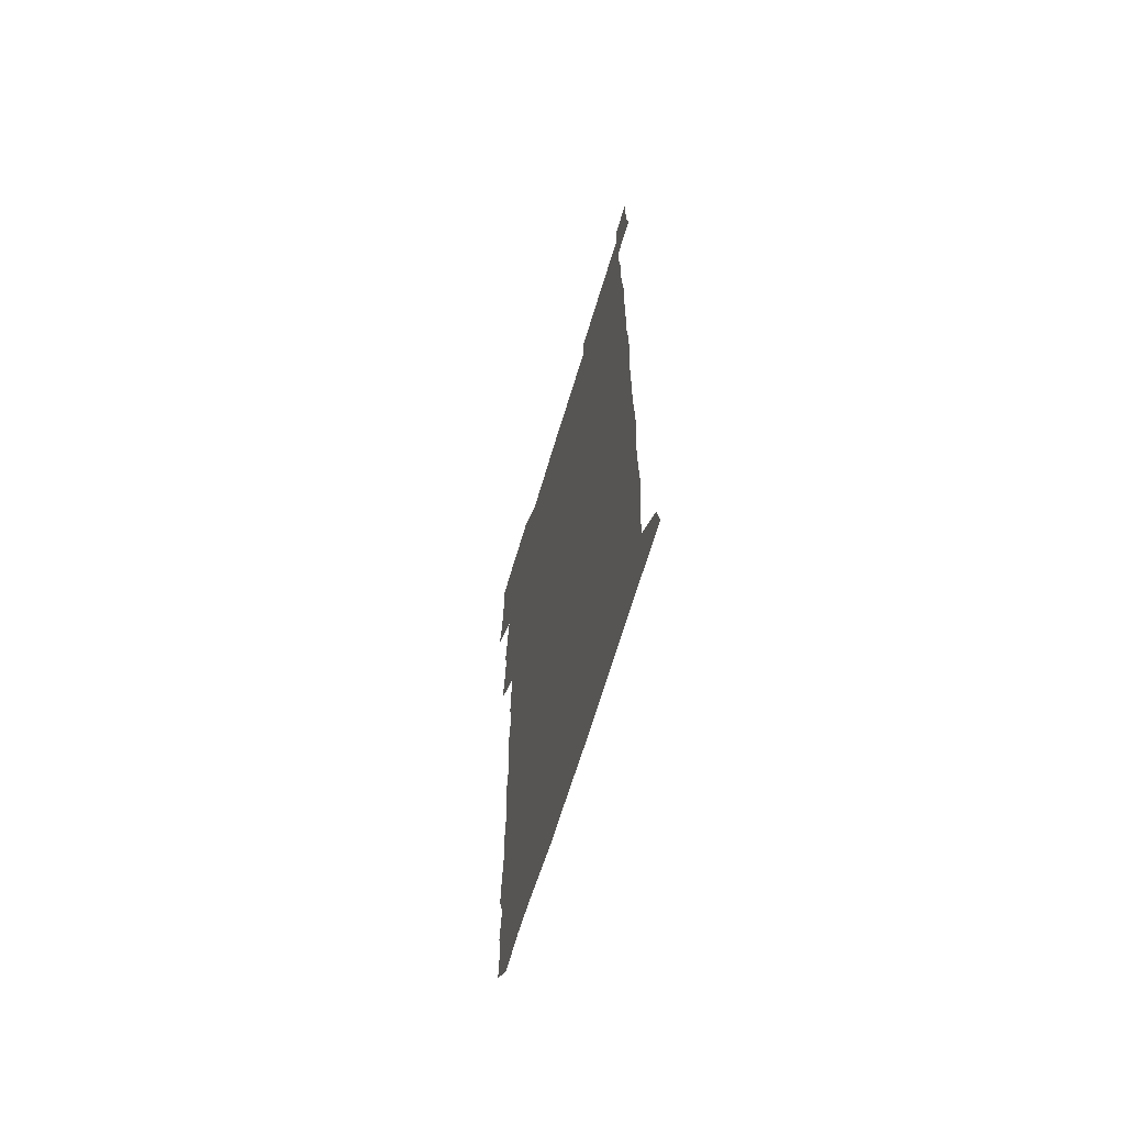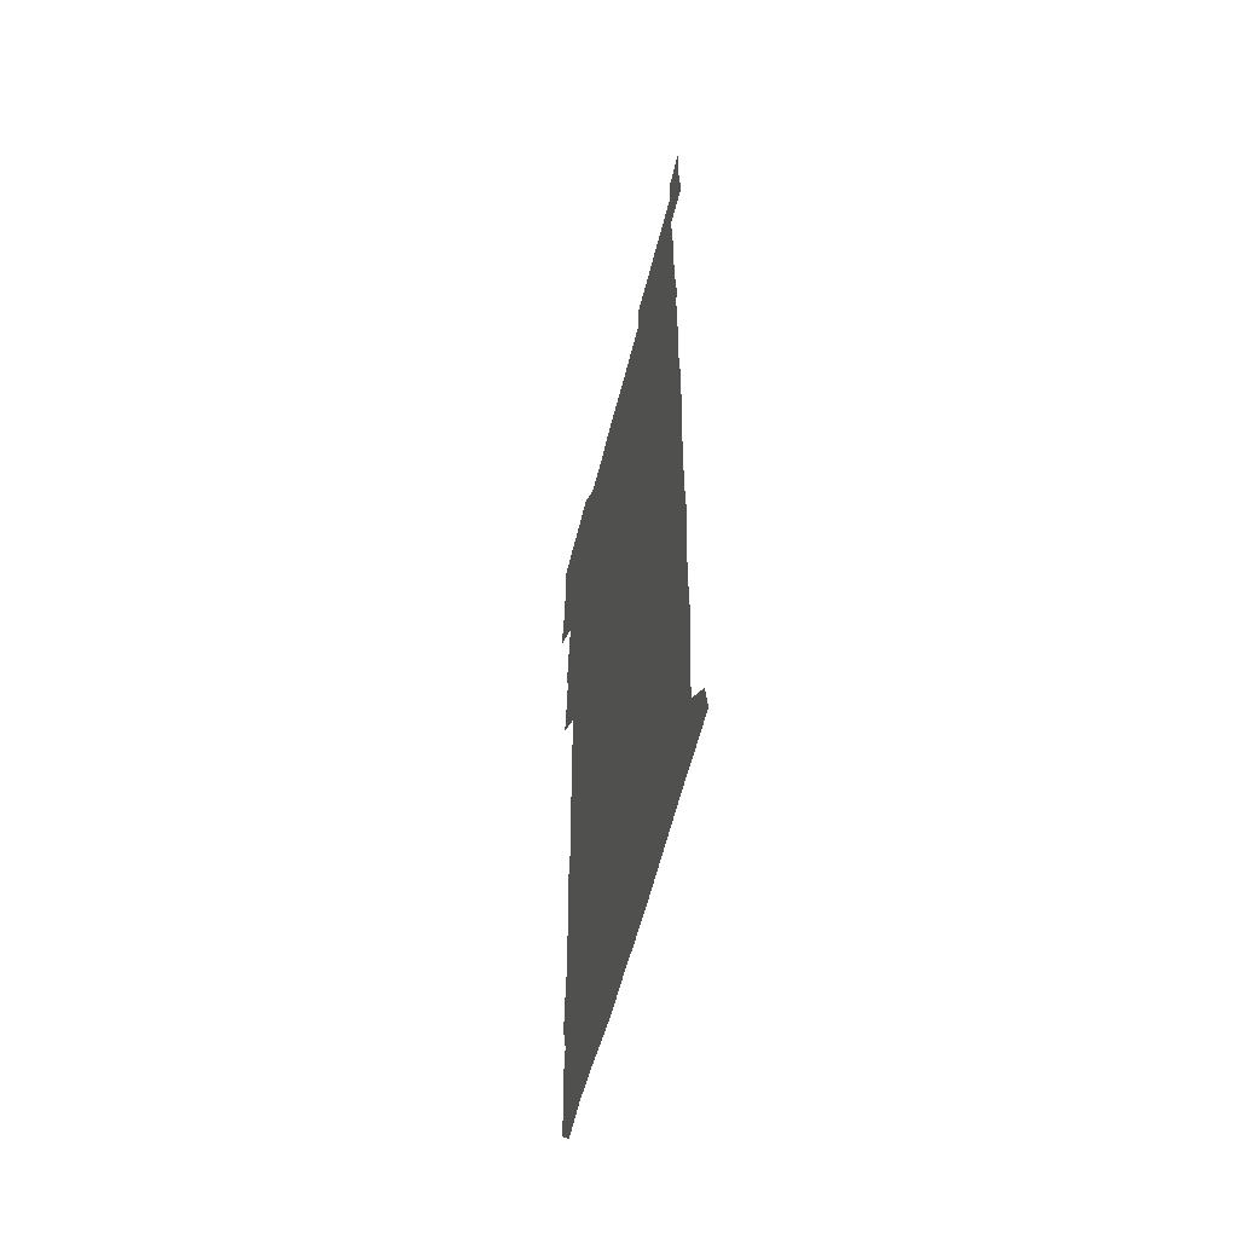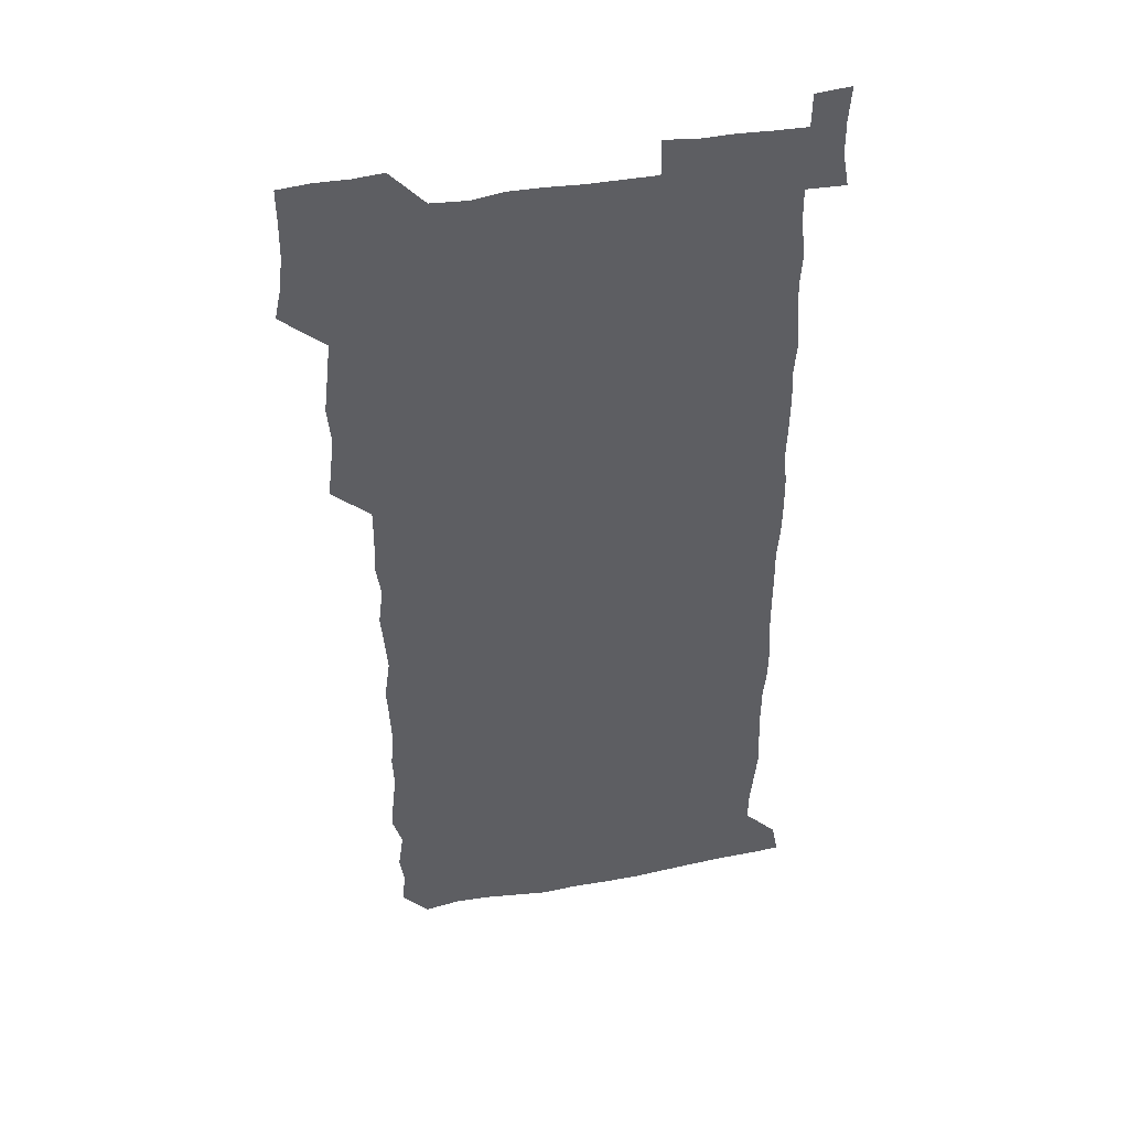
<metadata>
{"format":"obj","ext":"obj","renderer":"f3d","projection":"perspective","resolution":1024,"background":"white","views":[{"elev":-67.4,"azim":73.2,"up":"+Y"},{"elev":-57.6,"azim":76.1,"up":"+Y"},{"elev":42.6,"azim":-12.6,"up":"+Y"}]}
</metadata>
<code>
v 461.6 527.6 0
v 464.4 540.8 0
v 466.1 555.7 0
v 466.3 570.7 0
v 466.1 586 0
v 476 434.4 0
v 477.8 448.7 0
v 479.1 463.9 0
v 477.6 478.6 0
v 479.4 494.3 0
v 481.3 511.1 0
v 481.8 525.8 0
v 479.3 540.7 0
v 483.6 554.6 0
v 481.9 569.9 0
v 480.4 587.1 0
v 494 161.2 0
v 495.2 176.2 0
v 493.3 188.6 0
v 495.6 205.6 0
v 491.5 218.7 0
v 492.5 233 0
v 494.2 248.3 0
v 493.5 262.8 0
v 494.8 279.3 0
v 493.9 295.2 0
v 493.1 309.5 0
v 495.5 327 0
v 494.2 342.1 0
v 492.9 356.5 0
v 494.9 372.9 0
v 492.6 387.9 0
v 493.3 403.6 0
v 493.2 419.4 0
v 496.1 435.8 0
v 495.6 450.6 0
v 496.9 465.6 0
v 496.5 480.5 0
v 495.8 495.4 0
v 497.3 510.8 0
v 497 525.7 0
v 497.8 540.3 0
v 497 555.4 0
v 496.1 570.6 0
v 495 586.8 0
v 505.9 148.3 0
v 511.1 166 0
v 513.9 181.7 0
v 511.4 194.9 0
v 512.4 209.9 0
v 512.1 224.8 0
v 513.8 240.9 0
v 514 255.9 0
v 513.4 270.6 0
v 512.3 284.8 0
v 512.2 299.7 0
v 509.9 313.8 0
v 511 329.4 0
v 511.6 345 0
v 511.2 360.1 0
v 511.6 375.4 0
v 512.6 391.2 0
v 512.8 406.1 0
v 510.1 420.6 0
v 511.3 436.1 0
v 512.3 451.4 0
v 512.1 466 0
v 510.2 480.8 0
v 511.9 495.8 0
v 512 510.7 0
v 512.6 525.4 0
v 512.2 540.3 0
v 511.4 555.4 0
v 510.4 570.4 0
v 508.7 587.8 0
v 521.6 150.6 0
v 525.5 166.3 0
v 528.6 183.5 0
v 526.8 196.3 0
v 528 212.1 0
v 528.5 227.4 0
v 528.4 242.1 0
v 528.5 257.1 0
v 528.3 271.9 0
v 527.9 286.6 0
v 527.5 301.4 0
v 527.5 316.6 0
v 527.8 331.7 0
v 527.6 346.6 0
v 527.1 361.4 0
v 527.1 376.4 0
v 527.3 391.5 0
v 527 406.4 0
v 526.6 421.4 0
v 526.7 436.5 0
v 526 451.2 0
v 526.3 466.1 0
v 528.4 481.5 0
v 527.2 496 0
v 527.2 510.8 0
v 527.1 525.5 0
v 527.4 539.9 0
v 526.5 554.9 0
v 523.9 571.9 0
v 536.9 149.8 0
v 540.9 167.2 0
v 542.2 183 0
v 543.9 199.6 0
v 543.5 213.8 0
v 543.4 228.3 0
v 543.1 242.9 0
v 542.7 257.4 0
v 542.5 272 0
v 542.5 287.2 0
v 542.3 301.9 0
v 542.8 317.4 0
v 542.1 331.7 0
v 542.1 346.7 0
v 541.9 361.5 0
v 542.4 377.1 0
v 541.6 391.4 0
v 542.9 407.3 0
v 542.1 421.8 0
v 542.3 436.8 0
v 542.5 451.7 0
v 542.4 466.6 0
v 542.1 481.3 0
v 542 496 0
v 542 510.7 0
v 541.6 525.4 0
v 542.9 539.4 0
v 541.1 555.5 0
v 540.1 570.9 0
v 552.3 147.6 0
v 555.2 165 0
v 557 184 0
v 558 200.2 0
v 557.7 213.6 0
v 558 228.8 0
v 557.4 242.8 0
v 557.4 257.8 0
v 557.2 272.4 0
v 556.8 286.9 0
v 557.2 302.5 0
v 556.6 316.7 0
v 556.9 332 0
v 556.8 346.8 0
v 556 360.7 0
v 556.7 376.8 0
v 556.5 391.6 0
v 557.1 407 0
v 556.9 421.7 0
v 556.5 436.4 0
v 556.9 451.6 0
v 556.9 466.3 0
v 556.7 481.2 0
v 556.7 496 0
v 556.7 510.7 0
v 556.6 525.3 0
v 557.1 539.4 0
v 556.4 554.5 0
v 554.6 572.9 0
v 566.9 145.6 0
v 571 167.7 0
v 571.4 182.5 0
v 571.7 198.8 0
v 572.5 215.6 0
v 572.4 229 0
v 571.9 242.8 0
v 571.8 257.5 0
v 571.9 272.6 0
v 571.8 287.5 0
v 571.7 302.4 0
v 571.8 317.6 0
v 571.6 332.2 0
v 570.7 346.3 0
v 571.9 362.6 0
v 572 377.6 0
v 571.7 392 0
v 571.7 407 0
v 571.6 421.7 0
v 571.5 436.6 0
v 571.9 451.7 0
v 571.3 466.4 0
v 571.4 481.2 0
v 571.7 496.1 0
v 571.6 510.7 0
v 571.5 525.4 0
v 571.5 540 0
v 571.1 555.3 0
v 569.7 572.7 0
v 583.3 146.3 0
v 585.7 167.9 0
v 586.4 183.2 0
v 586.4 198.9 0
v 586.4 213.5 0
v 586.5 229 0
v 586.4 242.9 0
v 586.4 257 0
v 586.6 273.4 0
v 586.2 287.1 0
v 586.3 302.7 0
v 586.3 317.2 0
v 586.5 332.8 0
v 586.2 347.2 0
v 586.3 362.3 0
v 586.2 376.7 0
v 586.4 392.1 0
v 586.2 406.8 0
v 586.2 421.7 0
v 586.1 436.3 0
v 586.1 451.6 0
v 586.3 466.4 0
v 586.2 481.2 0
v 586.2 496 0
v 586.4 510.8 0
v 586.3 525.4 0
v 586.3 540 0
v 586 555.3 0
v 585.3 571.9 0
v 599.7 145.7 0
v 600.4 166.6 0
v 601 184.4 0
v 601.1 198.5 0
v 600.8 213 0
v 600.4 229.4 0
v 601.2 241.8 0
v 601 256.7 0
v 600.9 273 0
v 600.9 287.4 0
v 600.9 301.9 0
v 600.8 316.7 0
v 600.8 333.4 0
v 600.8 347 0
v 601 362.7 0
v 600.9 377.4 0
v 601 391.8 0
v 600.9 406.8 0
v 600.9 421.5 0
v 600.8 436.3 0
v 600.9 451.8 0
v 600.9 466.4 0
v 600.9 481.2 0
v 600.9 496 0
v 601 510.8 0
v 601.1 525.3 0
v 601.1 539.5 0
v 600.9 556.2 0
v 600.7 571.9 0
v 615.7 145.6 0
v 615.6 164.7 0
v 615.3 183.4 0
v 615.5 199.3 0
v 615.5 212.8 0
v 615.3 227.8 0
v 615.5 243.4 0
v 615.5 256.7 0
v 615.3 273.5 0
v 615.3 287.7 0
v 615.6 301.9 0
v 615.5 317.2 0
v 615.4 332.4 0
v 615.4 348 0
v 615.5 362.4 0
v 615.8 376.7 0
v 615.5 392.2 0
v 615.6 406.7 0
v 615.6 421.6 0
v 615.4 436.8 0
v 615.6 451.6 0
v 615.5 466.4 0
v 615.6 481.2 0
v 615.9 496.1 0
v 615.7 511 0
v 615.8 525.6 0
v 615.7 540.1 0
v 615.9 555.2 0
v 616 571.8 0
v 615.9 587.7 0
v 631.2 146.7 0
v 630.6 168.3 0
v 630.5 181.8 0
v 629.4 199.7 0
v 629.9 213.2 0
v 630.3 227.2 0
v 629.9 242.8 0
v 629.8 258.2 0
v 629.9 272.8 0
v 630.3 286.7 0
v 630.1 301.9 0
v 630.1 317.1 0
v 629.8 332.8 0
v 629.6 347.9 0
v 629.8 362.5 0
v 630.1 377 0
v 630.1 392 0
v 630 406.9 0
v 630.2 421.5 0
v 630.9 436 0
v 630.1 451.7 0
v 629.9 466.5 0
v 630.3 481.1 0
v 630.5 496.1 0
v 630.5 511 0
v 630.5 525.7 0
v 630.5 540.4 0
v 630.7 555.1 0
v 631 570.3 0
v 630.8 586.2 0
v 647.5 147.8 0
v 645.2 167.8 0
v 645.1 182.2 0
v 644.8 197.4 0
v 644.9 212.1 0
v 644.8 226.9 0
v 644.2 242.6 0
v 645.6 256.1 0
v 644.6 272.4 0
v 643.9 288.5 0
v 644.1 302.6 0
v 644.7 316.7 0
v 644.5 332 0
v 645.8 346.2 0
v 644.4 362.2 0
v 645.1 376.6 0
v 645.8 391.1 0
v 645 406.6 0
v 644.9 421.5 0
v 645.1 436.4 0
v 644.5 451.6 0
v 645.8 466.2 0
v 644.9 481.3 0
v 645.3 496 0
v 645.4 510.9 0
v 645.5 525.8 0
v 645.4 540.5 0
v 645.6 555.4 0
v 645.7 570.1 0
v 645.8 586.4 0
v 663 148.5 0
v 658.9 168.6 0
v 659.5 181.4 0
v 660 195.4 0
v 659.5 211.1 0
v 659.1 226.5 0
v 659.5 241 0
v 659.9 255.7 0
v 659.5 271.2 0
v 660 286 0
v 660.2 300.7 0
v 658.9 316.4 0
v 660.5 330.4 0
v 661 345.2 0
v 659.1 361.6 0
v 660.2 376 0
v 660.6 390.8 0
v 659.7 406.2 0
v 659.8 421 0
v 660.6 435.9 0
v 660.2 451 0
v 661.3 465.8 0
v 660.3 481.1 0
v 660.3 495.9 0
v 660.6 510.8 0
v 661.6 525.9 0
v 660.8 540.9 0
v 660.6 555.9 0
v 660.4 570.3 0
v 660.9 585.7 0
v 678.1 148.5 0
v 674.4 165.5 0
v 673.8 179 0
v 674.1 193.7 0
v 675.7 207.7 0
v 677.1 221.9 0
v 676.5 237.1 0
v 676.1 252.4 0
v 676.3 267.6 0
v 677.8 282.2 0
v 678 296.9 0
v 677.1 312.7 0
v 677 328 0
v 677.2 343.2 0
v 677 358.9 0
v 678.3 373.9 0
v 678.7 388.6 0
v 678.5 403.7 0
v 677.2 419.4 0
v 677.8 434.7 0
v 678 450 0
v 677.5 465.2 0
v 678.9 480.1 0
v 677.3 495.4 0
v 676.8 510.6 0
v 677.8 525.7 0
v 675.8 541.5 0
v 675.7 556.8 0
v 675.4 570.7 0
v 675.7 585.5 0
v 676 600 0
v 691.4 149.2 0
v 688.6 163.8 0
v 693.5 556.3 0
v 690.8 571.2 0
v 690.7 585.9 0
v 691.9 601.4 0
f 11 12 1
f 1 12 2
f 12 13 2
f 2 13 3
f 13 14 3
f 3 14 4
f 14 15 4
f 4 15 5
f 15 16 5
f 34 35 6
f 6 35 7
f 35 36 7
f 7 36 8
f 36 37 8
f 8 37 9
f 37 38 9
f 9 38 10
f 38 39 10
f 10 39 11
f 39 40 11
f 11 40 12
f 40 41 12
f 12 41 13
f 41 42 13
f 13 42 14
f 42 43 14
f 14 43 15
f 43 44 15
f 15 44 16
f 44 45 16
f 46 47 17
f 17 47 18
f 47 48 18
f 18 48 19
f 48 49 19
f 19 49 20
f 49 50 20
f 20 50 21
f 50 51 21
f 21 51 22
f 51 52 22
f 22 52 23
f 52 53 23
f 23 53 24
f 53 54 24
f 24 54 25
f 54 55 25
f 25 55 26
f 55 56 26
f 26 56 27
f 56 57 27
f 27 57 28
f 57 58 28
f 28 58 29
f 58 59 29
f 29 59 30
f 59 60 30
f 30 60 31
f 60 61 31
f 31 61 32
f 61 62 32
f 32 62 33
f 62 63 33
f 33 63 34
f 63 64 34
f 34 64 35
f 64 65 35
f 35 65 36
f 65 66 36
f 36 66 37
f 66 67 37
f 37 67 38
f 67 68 38
f 38 68 39
f 68 69 39
f 39 69 40
f 69 70 40
f 40 70 41
f 70 71 41
f 41 71 42
f 71 72 42
f 42 72 43
f 72 73 43
f 43 73 44
f 73 74 44
f 44 74 45
f 74 75 45
f 46 76 47
f 76 77 47
f 47 77 48
f 77 78 48
f 48 78 49
f 78 79 49
f 49 79 50
f 79 80 50
f 50 80 51
f 80 81 51
f 51 81 52
f 81 82 52
f 52 82 53
f 82 83 53
f 53 83 54
f 83 84 54
f 54 84 55
f 84 85 55
f 55 85 56
f 85 86 56
f 56 86 57
f 86 87 57
f 57 87 58
f 87 88 58
f 58 88 59
f 88 89 59
f 59 89 60
f 89 90 60
f 60 90 61
f 90 91 61
f 61 91 62
f 91 92 62
f 62 92 63
f 92 93 63
f 63 93 64
f 93 94 64
f 64 94 65
f 94 95 65
f 65 95 66
f 95 96 66
f 66 96 67
f 96 97 67
f 67 97 68
f 97 98 68
f 68 98 69
f 98 99 69
f 69 99 70
f 99 100 70
f 70 100 71
f 100 101 71
f 71 101 72
f 101 102 72
f 72 102 73
f 102 103 73
f 73 103 74
f 103 104 74
f 74 104 75
f 76 105 77
f 105 106 77
f 77 106 78
f 106 107 78
f 78 107 79
f 107 108 79
f 79 108 80
f 108 109 80
f 80 109 81
f 109 110 81
f 81 110 82
f 110 111 82
f 82 111 83
f 111 112 83
f 83 112 84
f 112 113 84
f 84 113 85
f 113 114 85
f 85 114 86
f 114 115 86
f 86 115 87
f 115 116 87
f 87 116 88
f 116 117 88
f 88 117 89
f 117 118 89
f 89 118 90
f 118 119 90
f 90 119 91
f 119 120 91
f 91 120 92
f 120 121 92
f 92 121 93
f 121 122 93
f 93 122 94
f 122 123 94
f 94 123 95
f 123 124 95
f 95 124 96
f 124 125 96
f 96 125 97
f 125 126 97
f 97 126 98
f 126 127 98
f 98 127 99
f 127 128 99
f 99 128 100
f 128 129 100
f 100 129 101
f 129 130 101
f 101 130 102
f 130 131 102
f 102 131 103
f 131 132 103
f 103 132 104
f 132 133 104
f 105 134 106
f 134 135 106
f 106 135 107
f 135 136 107
f 107 136 108
f 136 137 108
f 108 137 109
f 137 138 109
f 109 138 110
f 138 139 110
f 110 139 111
f 139 140 111
f 111 140 112
f 140 141 112
f 112 141 113
f 141 142 113
f 113 142 114
f 142 143 114
f 114 143 115
f 143 144 115
f 115 144 116
f 144 145 116
f 116 145 117
f 145 146 117
f 117 146 118
f 146 147 118
f 118 147 119
f 147 148 119
f 119 148 120
f 148 149 120
f 120 149 121
f 149 150 121
f 121 150 122
f 150 151 122
f 122 151 123
f 151 152 123
f 123 152 124
f 152 153 124
f 124 153 125
f 153 154 125
f 125 154 126
f 154 155 126
f 126 155 127
f 155 156 127
f 127 156 128
f 156 157 128
f 128 157 129
f 157 158 129
f 129 158 130
f 158 159 130
f 130 159 131
f 159 160 131
f 131 160 132
f 160 161 132
f 132 161 133
f 161 162 133
f 134 163 135
f 163 164 135
f 135 164 136
f 164 165 136
f 136 165 137
f 165 166 137
f 137 166 138
f 166 167 138
f 138 167 139
f 167 168 139
f 139 168 140
f 168 169 140
f 140 169 141
f 169 170 141
f 141 170 142
f 170 171 142
f 142 171 143
f 171 172 143
f 143 172 144
f 172 173 144
f 144 173 145
f 173 174 145
f 145 174 146
f 174 175 146
f 146 175 147
f 175 176 147
f 147 176 148
f 176 177 148
f 148 177 149
f 177 178 149
f 149 178 150
f 178 179 150
f 150 179 151
f 179 180 151
f 151 180 152
f 180 181 152
f 152 181 153
f 181 182 153
f 153 182 154
f 182 183 154
f 154 183 155
f 183 184 155
f 155 184 156
f 184 185 156
f 156 185 157
f 185 186 157
f 157 186 158
f 186 187 158
f 158 187 159
f 187 188 159
f 159 188 160
f 188 189 160
f 160 189 161
f 189 190 161
f 161 190 162
f 190 191 162
f 163 192 164
f 192 193 164
f 164 193 165
f 193 194 165
f 165 194 166
f 194 195 166
f 166 195 167
f 195 196 167
f 167 196 168
f 196 197 168
f 168 197 169
f 197 198 169
f 169 198 170
f 198 199 170
f 170 199 171
f 199 200 171
f 171 200 172
f 200 201 172
f 172 201 173
f 201 202 173
f 173 202 174
f 202 203 174
f 174 203 175
f 203 204 175
f 175 204 176
f 204 205 176
f 176 205 177
f 205 206 177
f 177 206 178
f 206 207 178
f 178 207 179
f 207 208 179
f 179 208 180
f 208 209 180
f 180 209 181
f 209 210 181
f 181 210 182
f 210 211 182
f 182 211 183
f 211 212 183
f 183 212 184
f 212 213 184
f 184 213 185
f 213 214 185
f 185 214 186
f 214 215 186
f 186 215 187
f 215 216 187
f 187 216 188
f 216 217 188
f 188 217 189
f 217 218 189
f 189 218 190
f 218 219 190
f 190 219 191
f 219 220 191
f 192 221 193
f 221 222 193
f 193 222 194
f 222 223 194
f 194 223 195
f 223 224 195
f 195 224 196
f 224 225 196
f 196 225 197
f 225 226 197
f 197 226 198
f 226 227 198
f 198 227 199
f 227 228 199
f 199 228 200
f 228 229 200
f 200 229 201
f 229 230 201
f 201 230 202
f 230 231 202
f 202 231 203
f 231 232 203
f 203 232 204
f 232 233 204
f 204 233 205
f 233 234 205
f 205 234 206
f 234 235 206
f 206 235 207
f 235 236 207
f 207 236 208
f 236 237 208
f 208 237 209
f 237 238 209
f 209 238 210
f 238 239 210
f 210 239 211
f 239 240 211
f 211 240 212
f 240 241 212
f 212 241 213
f 241 242 213
f 213 242 214
f 242 243 214
f 214 243 215
f 243 244 215
f 215 244 216
f 244 245 216
f 216 245 217
f 245 246 217
f 217 246 218
f 246 247 218
f 218 247 219
f 247 248 219
f 219 248 220
f 248 249 220
f 221 250 222
f 250 251 222
f 222 251 223
f 251 252 223
f 223 252 224
f 252 253 224
f 224 253 225
f 253 254 225
f 225 254 226
f 254 255 226
f 226 255 227
f 255 256 227
f 227 256 228
f 256 257 228
f 228 257 229
f 257 258 229
f 229 258 230
f 258 259 230
f 230 259 231
f 259 260 231
f 231 260 232
f 260 261 232
f 232 261 233
f 261 262 233
f 233 262 234
f 262 263 234
f 234 263 235
f 263 264 235
f 235 264 236
f 264 265 236
f 236 265 237
f 265 266 237
f 237 266 238
f 266 267 238
f 238 267 239
f 267 268 239
f 239 268 240
f 268 269 240
f 240 269 241
f 269 270 241
f 241 270 242
f 270 271 242
f 242 271 243
f 271 272 243
f 243 272 244
f 272 273 244
f 244 273 245
f 273 274 245
f 245 274 246
f 274 275 246
f 246 275 247
f 275 276 247
f 247 276 248
f 276 277 248
f 248 277 249
f 277 278 249
f 250 280 251
f 280 281 251
f 251 281 252
f 281 282 252
f 252 282 253
f 282 283 253
f 253 283 254
f 283 284 254
f 254 284 255
f 284 285 255
f 255 285 256
f 285 286 256
f 256 286 257
f 286 287 257
f 257 287 258
f 287 288 258
f 258 288 259
f 288 289 259
f 259 289 260
f 289 290 260
f 260 290 261
f 290 291 261
f 261 291 262
f 291 292 262
f 262 292 263
f 292 293 263
f 263 293 264
f 293 294 264
f 264 294 265
f 294 295 265
f 265 295 266
f 295 296 266
f 266 296 267
f 296 297 267
f 267 297 268
f 297 298 268
f 268 298 269
f 298 299 269
f 269 299 270
f 299 300 270
f 270 300 271
f 300 301 271
f 271 301 272
f 301 302 272
f 272 302 273
f 302 303 273
f 273 303 274
f 303 304 274
f 274 304 275
f 304 305 275
f 275 305 276
f 305 306 276
f 276 306 277
f 306 307 277
f 277 307 278
f 307 308 278
f 278 308 279
f 308 309 279
f 280 310 281
f 310 311 281
f 281 311 282
f 311 312 282
f 282 312 283
f 312 313 283
f 283 313 284
f 313 314 284
f 284 314 285
f 314 315 285
f 285 315 286
f 315 316 286
f 286 316 287
f 316 317 287
f 287 317 288
f 317 318 288
f 288 318 289
f 318 319 289
f 289 319 290
f 319 320 290
f 290 320 291
f 320 321 291
f 291 321 292
f 321 322 292
f 292 322 293
f 322 323 293
f 293 323 294
f 323 324 294
f 294 324 295
f 324 325 295
f 295 325 296
f 325 326 296
f 296 326 297
f 326 327 297
f 297 327 298
f 327 328 298
f 298 328 299
f 328 329 299
f 299 329 300
f 329 330 300
f 300 330 301
f 330 331 301
f 301 331 302
f 331 332 302
f 302 332 303
f 332 333 303
f 303 333 304
f 333 334 304
f 304 334 305
f 334 335 305
f 305 335 306
f 335 336 306
f 306 336 307
f 336 337 307
f 307 337 308
f 337 338 308
f 308 338 309
f 338 339 309
f 310 340 311
f 340 341 311
f 311 341 312
f 341 342 312
f 312 342 313
f 342 343 313
f 313 343 314
f 343 344 314
f 314 344 315
f 344 345 315
f 315 345 316
f 345 346 316
f 316 346 317
f 346 347 317
f 317 347 318
f 347 348 318
f 318 348 319
f 348 349 319
f 319 349 320
f 349 350 320
f 320 350 321
f 350 351 321
f 321 351 322
f 351 352 322
f 322 352 323
f 352 353 323
f 323 353 324
f 353 354 324
f 324 354 325
f 354 355 325
f 325 355 326
f 355 356 326
f 326 356 327
f 356 357 327
f 327 357 328
f 357 358 328
f 328 358 329
f 358 359 329
f 329 359 330
f 359 360 330
f 330 360 331
f 360 361 331
f 331 361 332
f 361 362 332
f 332 362 333
f 362 363 333
f 333 363 334
f 363 364 334
f 334 364 335
f 364 365 335
f 335 365 336
f 365 366 336
f 336 366 337
f 366 367 337
f 337 367 338
f 367 368 338
f 338 368 339
f 368 369 339
f 340 370 341
f 370 371 341
f 341 371 342
f 371 372 342
f 342 372 343
f 372 373 343
f 343 373 344
f 373 374 344
f 344 374 345
f 374 375 345
f 345 375 346
f 375 376 346
f 346 376 347
f 376 377 347
f 347 377 348
f 377 378 348
f 348 378 349
f 378 379 349
f 349 379 350
f 379 380 350
f 350 380 351
f 380 381 351
f 351 381 352
f 381 382 352
f 352 382 353
f 382 383 353
f 353 383 354
f 383 384 354
f 354 384 355
f 384 385 355
f 355 385 356
f 385 386 356
f 356 386 357
f 386 387 357
f 357 387 358
f 387 388 358
f 358 388 359
f 388 389 359
f 359 389 360
f 389 390 360
f 360 390 361
f 390 391 361
f 361 391 362
f 391 392 362
f 362 392 363
f 392 393 363
f 363 393 364
f 393 394 364
f 364 394 365
f 394 395 365
f 365 395 366
f 395 396 366
f 366 396 367
f 396 397 367
f 367 397 368
f 397 398 368
f 368 398 369
f 398 399 369
f 370 401 371
f 401 402 371
f 371 402 372
f 397 403 398
f 403 404 398
f 398 404 399
f 404 405 399
f 399 405 400
f 405 406 400

</code>
